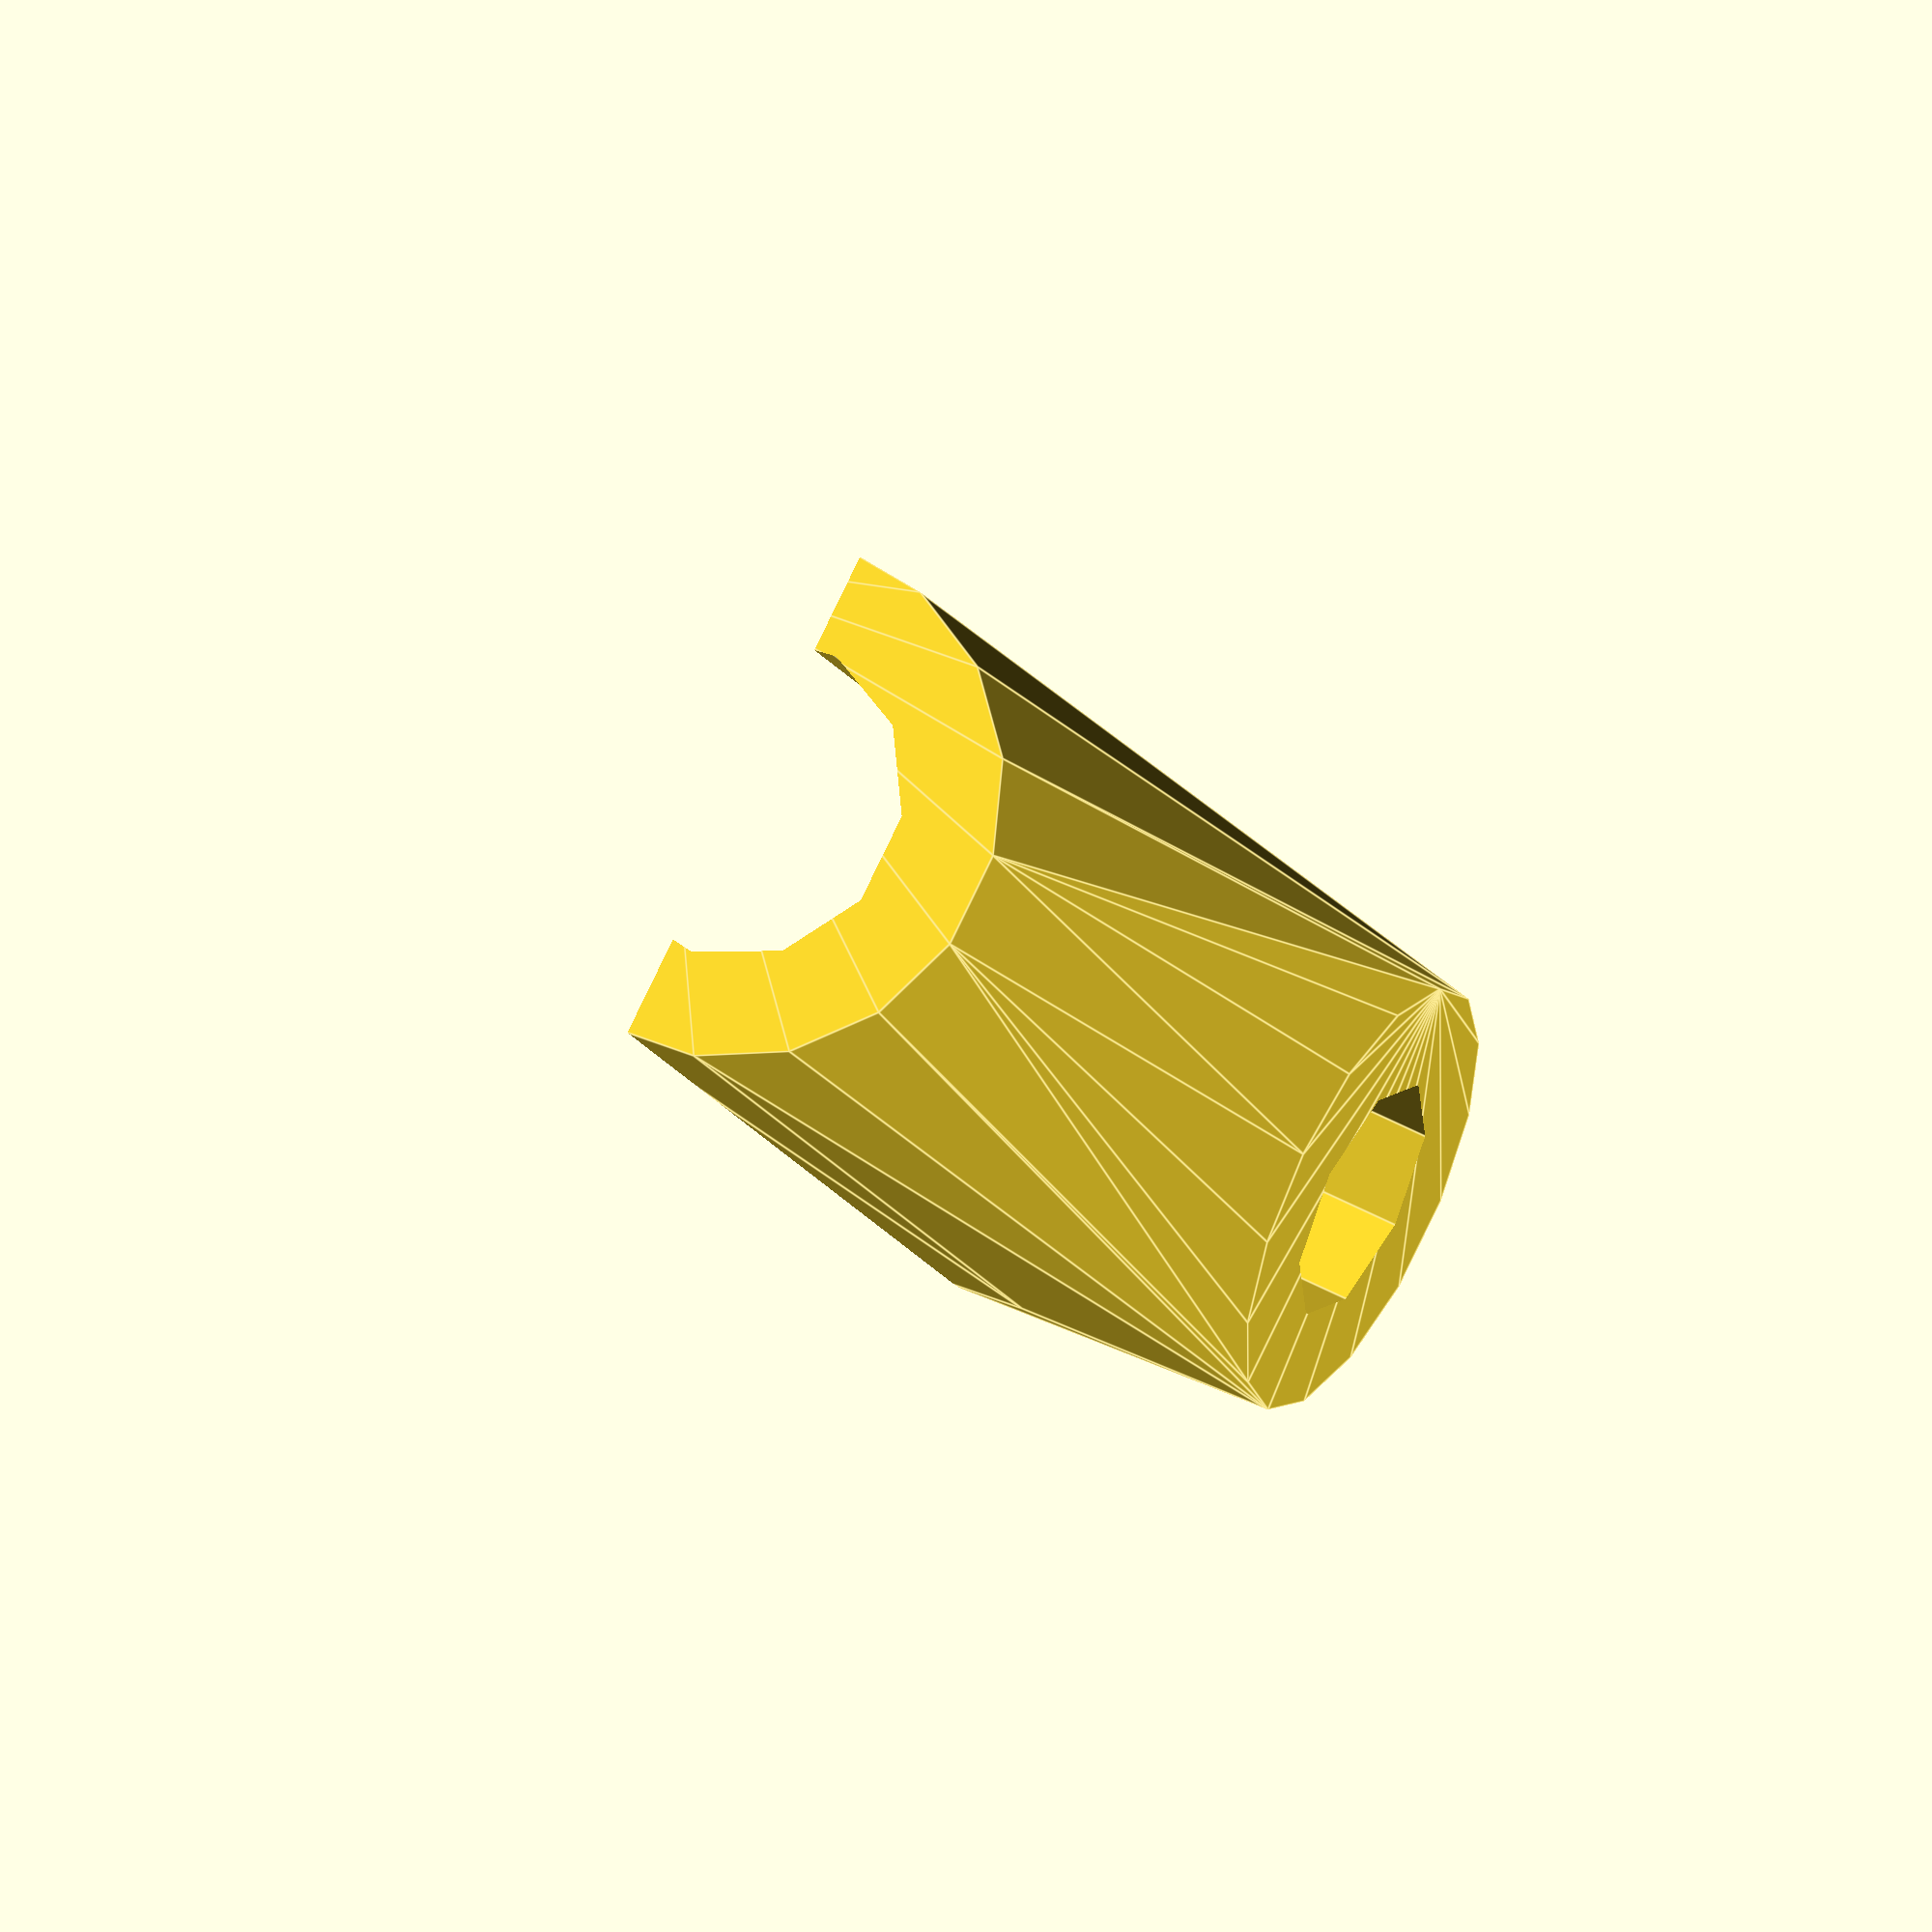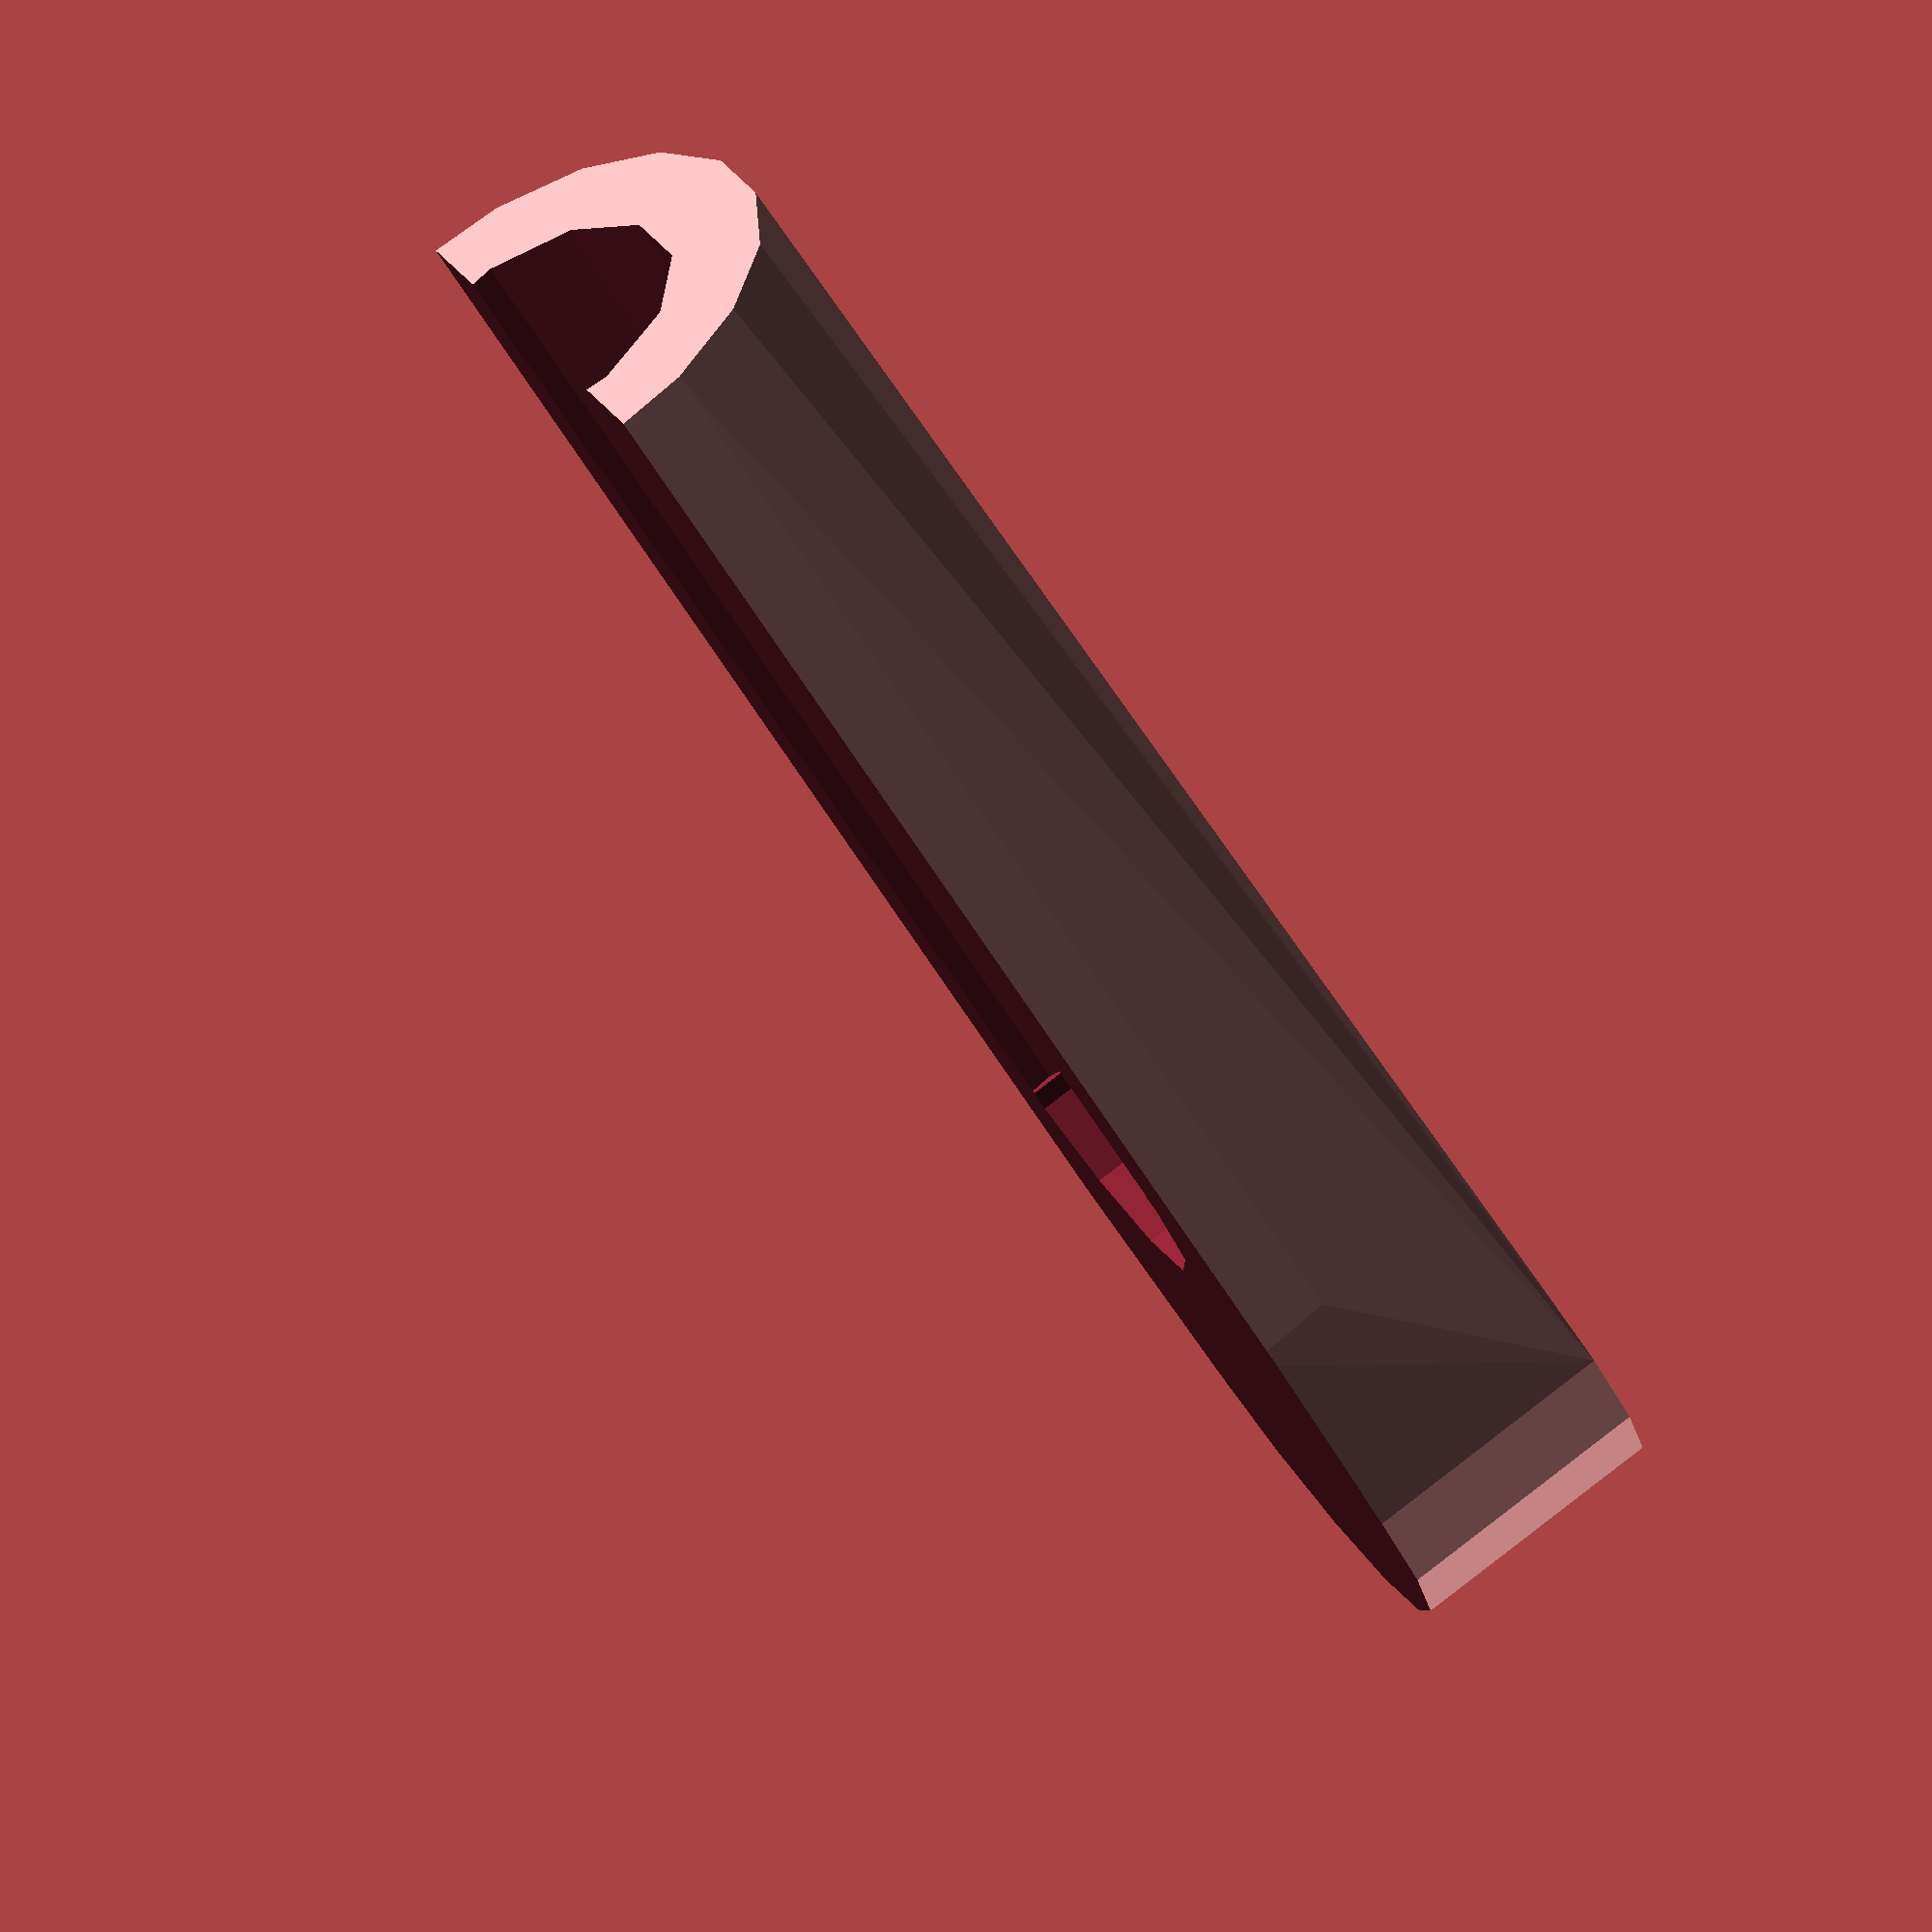
<openscad>
// Uncomment before final render
//$fa = 0.01;
//$fs = 0.25;

module cAxisServoArm()
{
    difference()
    {
        hull()
        {
            cylinder(5.25, 4.5, 4.5);
            translate([4.5, 0, 0])
            {
                rotate([0, 90, 0])
                {
                    cylinder(25, 5.25, 5.25);
                }
            }
        }
        translate([-5.5, -6.125, -6.25])
        {
            cube([36, 12.25, 6.25]);
        }
        translate([0, 0, 2.25])
        {
            cylinder(4, 2.5, 2.5);
        }
        translate([7.75, 0, 0])
        {
            sphere(3.25);
        }
        translate([7.75, 0, 0])
        {
            rotate([0, 90, 0])
            {
                cylinder(22.75, 3.25, 3.25);
            }
        }
    }
}

cAxisServoArm();

</openscad>
<views>
elev=308.5 azim=239.7 roll=300.5 proj=o view=edges
elev=278.6 azim=324.9 roll=232.1 proj=o view=wireframe
</views>
